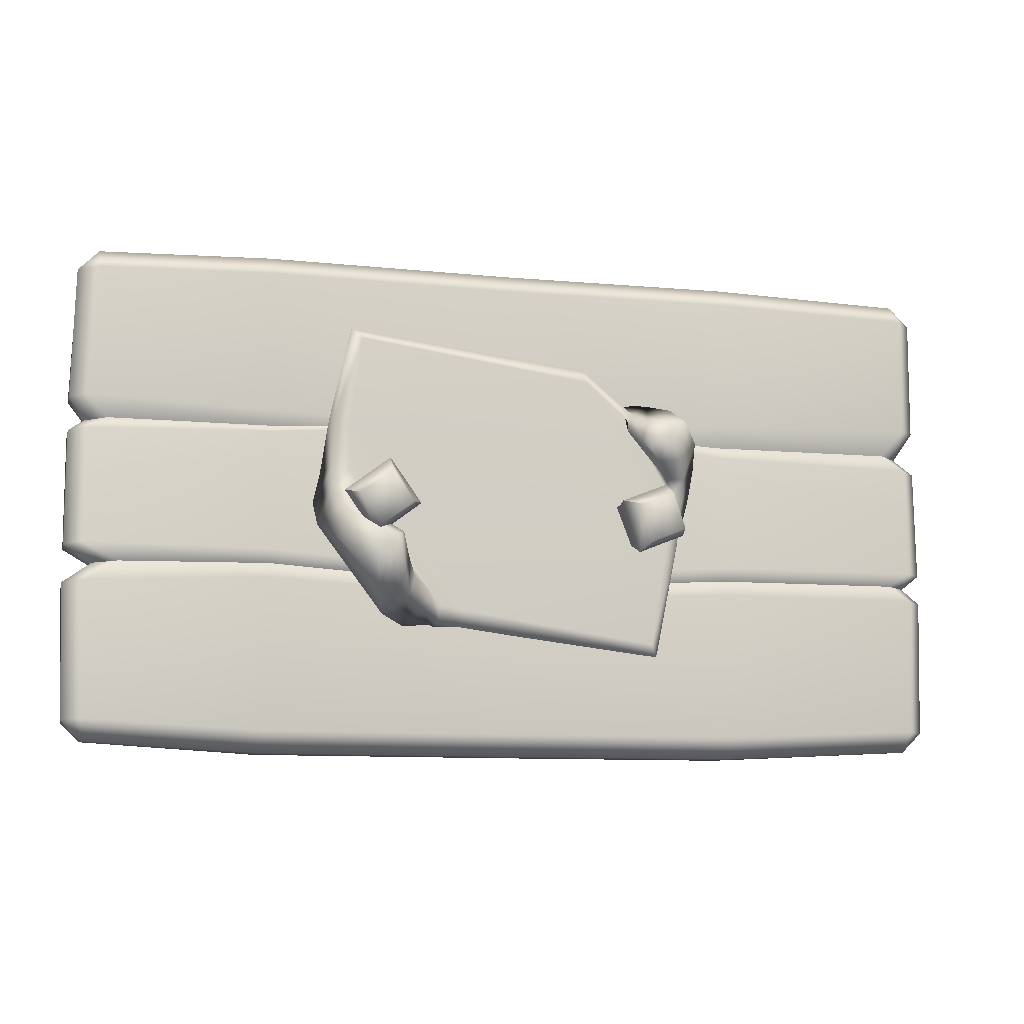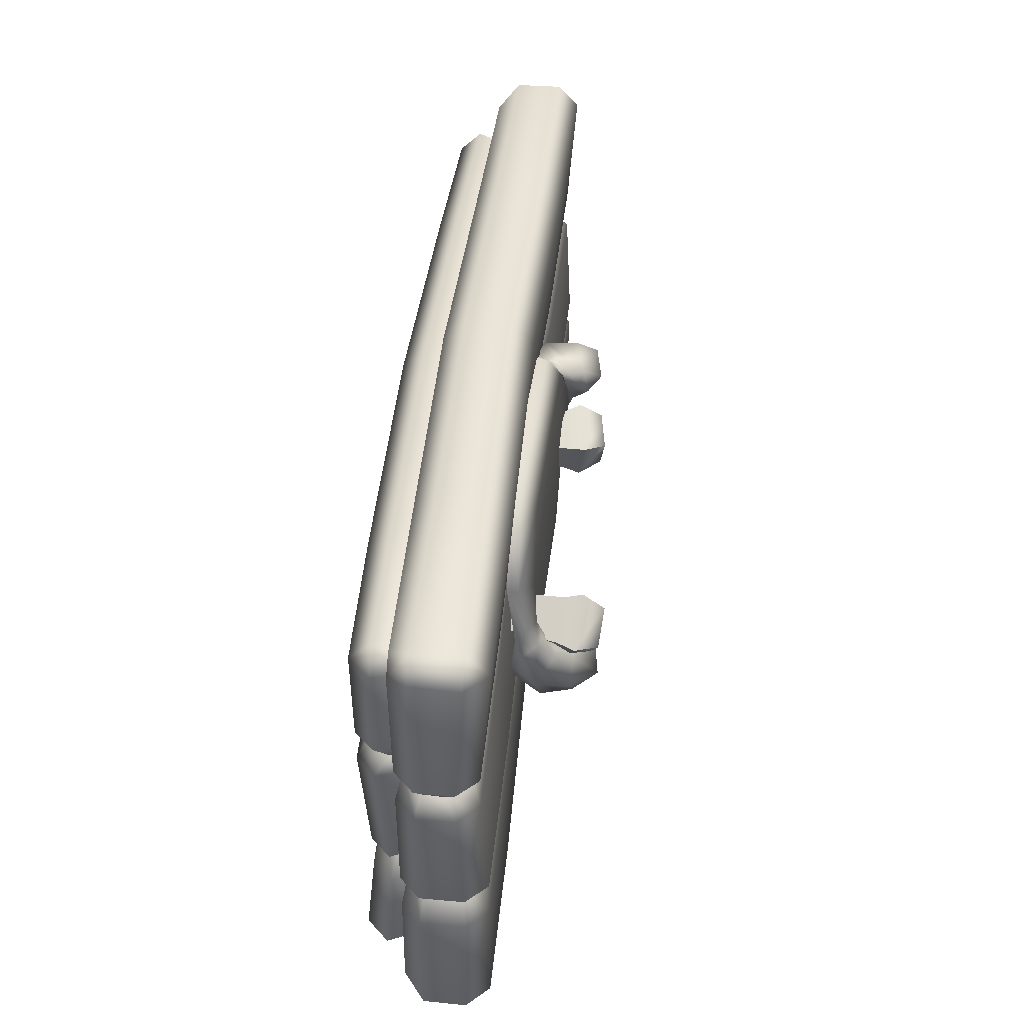
<metadata>
{"format":"obj","ext":"obj","renderer":"f3d","projection":"perspective","resolution":1024,"background":"white","views":[{"elev":-10.0,"azim":165.9,"up":"+Z"},{"elev":43.4,"azim":96.0,"up":"+Z"}]}
</metadata>
<code>
g m_dlc08_map_box_lid_01
v 0.6341 0.3327 -0.05542
v 0.5175 0.3455 0.03231
v 0.6067 0.368 0.1476
v 0.7233 0.3552 0.05986
v 0.5175 0.3455 0.03231
v 0.4863 0.5635 -0.009056
v 0.5972 0.5915 0.1343
v 0.6067 0.368 0.1476
v 0.5907 0.6666 0.1504
v 0.4555 0.6324 -0.02441
v 0.5025 0.7299 -0.03449
v 0.5949 0.7532 0.08499
v 0.7205 0.7394 -0.009531
v 0.6281 0.7161 -0.129
v 0.6067 0.368 0.1476
v 0.5972 0.5915 0.1343
v 0.7444 0.5753 0.02359
v 0.7233 0.3552 0.05986
v 0.7719 0.6466 0.01411
v 0.5907 0.6666 0.1504
v 0.5949 0.7532 0.08499
v 0.7205 0.7394 -0.009531
v 0.6367 0.6126 -0.1607
v 0.7719 0.6466 0.01411
v 0.6281 0.7161 -0.129
v 0.7444 0.5753 0.02359
v 0.6334 0.5473 -0.1198
v 0.7233 0.3552 0.05986
v 0.6341 0.3327 -0.05542
v 0.6341 0.3327 -0.05542
v 0.6334 0.5473 -0.1198
v 0.4863 0.5635 -0.009056
v 0.5175 0.3455 0.03231
v 0.4555 0.6324 -0.02441
v 0.6367 0.6126 -0.1607
v 0.6281 0.7161 -0.129
v 0.5025 0.7299 -0.03449
v -0.583 0.254 -0.05505
v -0.531 0.2737 0.0805
v -0.3967 0.2994 0.02533
v -0.4486 0.2797 -0.1102
v -0.531 0.2737 0.0805
v -0.5877 0.4902 0.09152
v -0.4207 0.5222 0.02291
v -0.3967 0.2994 0.02533
v -0.4098 0.5981 0.03085
v -0.6135 0.559 0.1145
v -0.6141 0.6548 0.06307
v -0.4749 0.6815 0.005959
v -0.5308 0.6603 -0.14
v -0.4905 0.5675 -0.1798
v -0.4098 0.5981 0.03085
v -0.4207 0.5222 0.02291
v -0.4862 0.4974 -0.1482
v -0.3967 0.2994 0.02533
v -0.4486 0.2797 -0.1102
v -0.6532 0.4654 -0.07955
v -0.583 0.254 -0.05505
v -0.4486 0.2797 -0.1102
v -0.4862 0.4974 -0.1482
v -0.6942 0.5285 -0.09611
v -0.4905 0.5675 -0.1798
v -0.5308 0.6603 -0.14
v -0.67 0.6336 -0.08291
v -0.583 0.254 -0.05505
v -0.6532 0.4654 -0.07955
v -0.5877 0.4902 0.09152
v -0.531 0.2737 0.0805
v -0.6135 0.559 0.1145
v -0.6942 0.5285 -0.09611
v -0.67 0.6336 -0.08291
v -0.6141 0.6548 0.06307
v -0.5308 0.6603 -0.14
v -0.4749 0.6815 0.005959
v 0.8655 0.4035 -0.001382
v 0.8594 0.5031 -0.1086
v 0.5888 0.4985 -0.4635
v 0.4837 0.4008 -0.5008
v 0.6251 0.6347 -0.3794
v 0.7795 0.6341 -0.1897
v 0.6444 0.7388 -0.2451
v 0.3652 0.3631 -0.5122
v 0.8399 0.418 0.1222
v -0.7479 0.5481 0.3004
v -0.6793 0.6223 0.3783
v -0.6413 0.5347 0.4419
v -0.78 0.4201 0.2047
v -0.5744 0.4074 0.4848
v -0.4784 0.3692 0.4909
v -0.7526 0.4347 0.08292
v -1.697 0.08159 0.9379
v -1.581 0.09304 0.831
v -1.646 0.09342 0.7663
v -1.763 0.08166 0.8814
v -1.844 0.1631 0.9427
v -1.766 0.1645 1.019
v -1.764 0.3468 1.023
v -1.849 0.3476 0.9372
v -1.762 0.434 0.9345
v -1.861 0.3187 0.4442
v -1.862 0.167 0.4486
v -1.779 0.3978 0.4394
v -1.793 0.2731 0.3313
v -1.699 0.3568 0.3312
v -1.655 0.1163 0.3902
v -1.779 0.08746 0.4486
v -1.7 0.1103 0.3311
v -1.789 0.183 0.3313
v -1.601 0.128 0.3308
v -0.9432 0.3915 0.4162
v -0.9247 0.3513 0.3294
v 0.02964 0.3633 0.372
v 0.03134 0.4084 0.9566
v 1.053 0.4284 0.9572
v 1.052 0.3843 0.384
v 1.758 0.434 0.9347
v 1.759 0.3469 1.023
v 1.055 0.3402 1.047
v 1.763 0.1633 1.019
v 1.844 0.3476 0.9374
v 1.84 0.1643 0.9416
v 1.056 0.1557 1.046
v 1.693 0.0814 0.9373
v 1.056 0.07101 0.9568
v 1.056 0.09124 0.8644
v 1.577 0.09309 0.831
v 1.759 0.08177 0.8813
v 1.641 0.09364 0.7669
v 1.778 0.3943 0.4094
v 1.858 0.317 0.4139
v 1.701 0.3569 0.3236
v 1.794 0.2723 0.3235
v 1.859 0.169 0.4174
v 1.777 0.08973 0.418
v 1.79 0.1853 0.3235
v 1.69 0.1082 0.3237
v 1.66 0.1128 0.4015
v 1.032 0.3518 0.3251
v 1.607 0.1337 0.3239
v -1.849 0.3303 -0.9
v -1.845 0.1643 -0.9028
v -1.768 0.1633 -0.98
v -1.764 0.3308 -0.9844
v -1.763 0.4166 -0.8994
v -1.764 0.08182 -0.8427
v -1.698 0.08133 -0.8987
v -1.58 0.09268 -0.7926
v -1.646 0.09333 -0.7278
v -1.65 0.1216 -0.2882
v -1.778 0.09065 -0.3333
v -1.706 0.1109 -0.2608
v -1.608 0.1283 -0.261
v -1.858 0.3412 -0.3311
v -1.777 0.4205 -0.3308
v -1.859 0.1691 -0.3334
v -1.702 0.3826 -0.2608
v -1.801 0.2956 -0.2606
v -1.798 0.1857 -0.2606
v -0.947 0.09162 -0.8075
v -0.9483 0.07107 -0.9325
v 0.02784 0.05094 -0.9325
v 0.02811 0.07206 -0.8082
v 1.054 0.07117 -0.9326
v 1.053 0.09164 -0.8077
v 1.693 0.08146 -0.8991
v 1.762 0.1645 -0.9804
v 1.054 0.1564 -1.022
v 1.76 0.3308 -0.9844
v 1.839 0.1631 -0.9046
v 1.844 0.3303 -0.9007
v 1.053 0.324 -1.022
v 1.758 0.4166 -0.8995
v 1.051 0.4107 -0.9365
v 1.572 0.09537 -0.7976
v 1.657 0.09131 -0.7284
v 1.758 0.08164 -0.8432
v 1.648 0.1023 -0.3447
v 1.778 0.09024 -0.3596
v 1.858 0.1701 -0.3558
v 1.858 0.3395 -0.355
v 1.78 0.4197 -0.3565
v 1.05 0.4143 -0.3177
v 1.557 0.1374 -0.2678
v 1.636 0.1063 -0.268
v 1.74 0.1758 -0.2683
v 1.743 0.3064 -0.2683
v 1.642 0.3834 -0.2665
v 1.034 0.3751 -0.2537
v 0.02793 0.3906 -0.9364
v 0.02782 0.3037 -1.023
v 0.02779 0.1356 -1.022
v 0.02885 0.3926 -0.3677
v 0.02827 0.3555 -0.3175
v -0.9486 0.1557 -1.022
v -0.9474 0.3241 -1.023
v -0.9455 0.4107 -0.9367
v -0.9426 0.4141 -0.3281
v -0.9288 0.3827 -0.2643
v -1.646 0.09333 -0.7278
v -1.675 0.001907 -0.737
v -1.59 0.005545 -0.8233
v -1.58 0.09268 -0.7926
v -1.588 -0.08283 -0.7335
v -1.68 0.03372 -0.3073
v -1.65 0.1216 -0.2882
v -1.583 -0.04088 -0.3032
v -1.608 0.1283 -0.261
v -1.635 0.07803 -0.261
v -1.511 -0.009727 -0.2611
v -0.9448 -0.05453 -0.3195
v -0.9308 -0.02059 -0.2644
v 0.02872 -0.07518 -0.3597
v 0.02789 -0.04056 -0.3176
v 1.053 -0.05666 -0.3119
v 1.038 -0.02088 -0.2534
v 1.606 -0.04183 -0.3495
v 1.605 -0.082 -0.7333
v 1.053 -0.09702 -0.737
v 1.603 0.006977 -0.8243
v 1.052 -0.008511 -0.8279
v 1.572 0.09537 -0.7976
v 1.69 0.004742 -0.7383
v 1.657 0.09131 -0.7284
v 1.053 0.09164 -0.8077
v 1.683 0.03644 -0.3496
v 1.648 0.1023 -0.3447
v 1.45 -0.009562 -0.2648
v 1.548 0.06049 -0.2678
v 1.557 0.1374 -0.2678
v 0.02818 -0.1173 -0.7366
v 0.02812 -0.02903 -0.8276
v 0.02811 0.07206 -0.8082
v -0.9473 -0.09701 -0.7368
v -0.9465 -0.008478 -0.8277
v -0.947 0.09162 -0.8075
v 1.641 0.09364 0.7669
v 1.67 0.005368 0.778
v 1.587 0.005617 0.861
v 1.577 0.09309 0.831
v 1.056 -0.008361 0.885
v 1.586 -0.08056 0.7759
v 1.056 -0.09532 0.7984
v 1.056 0.09124 0.8644
v 1.686 0.003095 0.4168
v 1.66 0.1128 0.4015
v 1.606 -0.07369 0.4125
v 1.628 0.05224 0.3239
v 1.54 -0.03273 0.324
v 1.055 -0.08434 0.386
v 1.607 0.1337 0.3239
v 1.035 -0.0491 0.3251
v 0.03101 0.07206 0.8655
v 0.03103 -0.02903 0.8849
v 0.03092 -0.1157 0.798
v 0.02986 -0.1053 0.391
v 0.02796 -0.06913 0.3273
v -0.9456 0.09128 0.8647
v -0.9454 -0.008343 0.8853
v -0.9456 -0.09535 0.7986
v -0.9455 -0.08749 0.4122
v -0.9253 -0.04968 0.3294
v -1.581 0.09304 0.831
v -1.591 0.005563 0.8611
v -1.675 0.005327 0.7773
v -1.646 0.09342 0.7663
v -1.59 -0.08065 0.7757
v -1.683 0.005558 0.4056
v -1.603 -0.07154 0.3996
v -1.508 -0.03865 0.3307
v -1.629 0.05506 0.3307
v -1.655 0.1163 0.3902
v -1.601 0.128 0.3308
v -1.86 0.319 0.2578
v -1.778 0.3982 0.2603
v -1.699 0.3568 0.3312
v -1.793 0.2731 0.3313
v -1.777 0.4209 -0.2052
v -1.858 0.3415 -0.2058
v -1.861 0.1673 0.2544
v -1.859 0.1692 -0.2044
v -1.779 0.08758 0.2536
v -1.777 0.09077 -0.2041
v -1.655 0.1172 0.3004
v -1.65 0.1226 -0.2414
v -1.608 0.1283 -0.261
v -1.706 0.1109 -0.2608
v -1.789 0.183 0.3313
v -1.7 0.1103 0.3311
v -1.601 0.128 0.3308
v -1.801 0.2956 -0.2606
v -1.702 0.3826 -0.2608
v -1.798 0.1857 -0.2606
v -0.9452 0.4158 -0.2085
v -0.9288 0.3827 -0.2643
v 0.0294 0.3918 -0.2739
v 0.02827 0.3555 -0.3175
v 1.052 0.4166 -0.1987
v 1.034 0.3751 -0.2537
v 1.779 0.4202 -0.1974
v 1.777 0.3946 0.2722
v 1.857 0.3398 -0.1999
v 1.857 0.3171 0.2695
v 1.794 0.2723 0.3235
v 1.701 0.3569 0.3236
v 1.052 0.3849 0.2947
v 1.857 0.1706 -0.1995
v 1.858 0.1693 0.2669
v 1.778 0.0904 -0.1955
v 1.776 0.08992 0.2658
v 1.69 0.1082 0.3237
v 1.79 0.1853 0.3235
v 1.648 0.1021 -0.2062
v 1.66 0.1143 0.2804
v 1.032 0.3518 0.3251
v 1.607 0.1337 0.3239
v 1.636 0.1063 -0.268
v 1.557 0.1374 -0.2678
v 1.74 0.1758 -0.2683
v 1.743 0.3064 -0.2683
v 1.642 0.3834 -0.2665
v 0.02964 0.3633 0.372
v -0.9431 0.3921 0.2756
v -0.9247 0.3513 0.3294
v 1.685 0.002399 0.2679
v 1.606 -0.07473 0.2695
v 1.54 -0.03273 0.324
v 1.628 0.05224 0.3239
v 1.606 -0.0426 -0.2015
v 1.683 0.03587 -0.2019
v 1.055 -0.08584 0.292
v 1.055 -0.05957 -0.203
v 1.66 0.1143 0.2804
v 1.648 0.1021 -0.2062
v 1.607 0.1337 0.3239
v 1.035 -0.0491 0.3251
v 1.45 -0.009562 -0.2648
v 1.038 -0.02088 -0.2534
v 1.548 0.06049 -0.2678
v 1.557 0.1374 -0.2678
v 0.02796 -0.06913 0.3273
v 0.02999 -0.1067 0.2917
v 0.02924 -0.07463 -0.2801
v 0.02789 -0.04056 -0.3176
v -0.9253 -0.04968 0.3294
v -0.9454 -0.08887 0.2779
v -0.948 -0.05642 -0.2156
v -0.9308 -0.02059 -0.2644
v -1.508 -0.03865 0.3307
v -1.6 -0.07391 0.2906
v -1.629 0.05506 0.3307
v -1.68 0.002117 0.2881
v -1.679 0.03323 -0.226
v -1.583 -0.04147 -0.2282
v -1.65 0.1226 -0.2414
v -1.655 0.1172 0.3004
v -1.601 0.128 0.3308
v -1.635 0.07803 -0.261
v -1.608 0.1283 -0.261
v -1.511 -0.009727 -0.2611
v 0.03101 0.07206 0.8655
v 0.03126 0.05094 0.9569
v 0.03136 0.1356 1.046
v 0.0314 0.3198 1.047
v -0.9451 0.07114 0.957
v -0.9456 0.09128 0.8647
v -0.942 0.4284 0.9568
v -0.9435 0.3403 1.047
v -0.9448 0.1564 1.046
v -0.5856 0.649 0.3093
v -0.6667 0.5909 0.2203
v -0.5798 0.5735 0.2104
v -0.536 0.5944 0.2613
v -0.5323 0.5755 0.3801
v -0.5075 0.5614 0.2992
v -0.4865 0.4961 0.4237
v -0.4647 0.5032 0.3477
v -0.6247 0.5232 0.1444
v -0.7045 0.5165 0.1471
v -0.46 0.4316 0.4764
v -0.4563 0.4867 0.4116
v -0.6473 0.5031 0.07755
v -0.7116 0.4759 0.06637
v -0.292 0.4319 0.617
v -0.2844 0.4922 0.5548
v -0.6407 0.4825 -0.1107
v -0.6999 0.4329 -0.12
v -0.5727 0.4647 -0.5553
v -0.6102 0.4039 -0.6031
v 0.2414 0.4625 -0.4333
v 0.24 0.4008 -0.4969
v 0.3427 0.4829 -0.4167
v 0.3454 0.4378 -0.4847
v 0.3951 0.5088 -0.3637
v 0.4112 0.4973 -0.4356
v 0.463 0.5531 -0.3153
v 0.4859 0.5645 -0.3849
v 0.4958 0.5837 -0.2321
v 0.5149 0.631 -0.3085
v 0.5277 0.6401 -0.1442
v 0.5587 0.7209 -0.1744
v 0.6151 0.5928 -0.08311
v 0.6993 0.6409 -0.09651
v 0.6908 0.5613 -0.02284
v 0.7674 0.5706 -0.03222
v 0.7189 0.5168 0.05643
v 0.7905 0.5053 0.05695
v 0.7312 0.4927 0.1244
v 0.7969 0.4639 0.1379
v 0.7279 0.481 0.3211
v 0.7913 0.427 0.3439
v 0.6781 0.4849 0.6892
v 0.7144 0.427 0.7405
v 0.8594 0.5031 -0.1086
v 0.8655 0.4035 -0.001382
v 0.7795 0.6341 -0.1897
v 0.6444 0.7388 -0.2451
v 0.8018 0.3836 0.3477
v 0.8399 0.418 0.1222
v -0.2922 0.3832 0.6251
v -0.4784 0.3692 0.4909
v -0.5744 0.4074 0.4848
v -0.6413 0.5347 0.4419
v -0.6793 0.6223 0.3783
v -0.7479 0.5481 0.3004
v -0.78 0.4201 0.2047
v -0.7526 0.4347 0.08292
v -0.7122 0.3888 -0.1205
v -0.6148 0.3531 -0.6072
v 0.2401 0.3563 -0.5041
v 0.3652 0.3631 -0.5122
v 0.4837 0.4008 -0.5008
v 0.5888 0.4985 -0.4635
v 0.6251 0.6347 -0.3794
v 0.7184 0.3768 0.748
g m_dlc08_map_box_lid_01_0
f 3 2 1
f 4 3 1
f 7 6 5
f 8 7 5
f 7 9 6
f 9 10 6
f 10 9 11
f 9 12 11
f 12 13 11
f 13 14 11
f 17 16 15
f 18 17 15
f 17 19 16
f 19 20 16
f 20 19 21
f 19 22 21
f 22 24 23
f 25 22 23
f 24 26 23
f 26 27 23
f 26 28 27
f 28 29 27
f 32 31 30
f 33 32 30
f 32 34 31
f 34 35 31
f 36 35 34
f 37 36 34
f 40 39 38
f 41 40 38
f 44 43 42
f 45 44 42
f 44 46 43
f 46 47 43
f 47 46 48
f 46 49 48
f 51 50 49
f 52 51 49
f 51 52 53
f 54 51 53
f 54 53 55
f 56 54 55
f 59 58 57
f 60 59 57
f 60 57 61
f 62 60 61
f 63 62 61
f 64 63 61
f 67 66 65
f 68 67 65
f 67 69 66
f 69 70 66
f 71 70 69
f 72 71 69
f 73 71 72
f 74 73 72
f 77 76 75
f 78 77 75
f 77 79 76
f 79 80 76
f 79 81 80
f 82 78 75
f 83 82 75
f 86 85 84
f 86 84 87
f 88 86 87
f 88 87 89
f 87 90 89
f 93 92 91
f 94 93 91
f 95 94 91
f 96 95 91
f 96 97 95
f 97 98 95
f 97 99 98
f 95 98 100
f 101 95 100
f 95 101 94
f 102 100 98
f 99 102 98
f 100 102 103
f 102 104 103
f 105 93 94
f 106 105 94
f 101 106 94
f 107 106 101
f 108 107 101
f 100 103 108
f 101 100 108
f 106 107 109
f 105 106 109
f 102 110 104
f 110 102 99
f 110 111 104
f 110 112 111
f 113 112 110
f 113 114 112
f 114 115 112
f 114 116 115
f 117 116 114
f 118 117 114
f 118 114 113
f 119 117 118
f 120 117 119
f 117 120 116
f 121 120 119
f 122 119 118
f 123 119 122
f 124 123 122
f 124 125 123
f 125 126 123
f 123 126 127
f 119 123 127
f 121 119 127
f 126 128 127
f 116 129 115
f 130 129 116
f 120 130 116
f 130 120 121
f 129 130 131
f 130 132 131
f 133 130 121
f 130 133 132
f 134 133 121
f 127 134 121
f 133 134 135
f 133 135 132
f 134 136 135
f 127 128 137
f 134 127 137
f 134 137 136
f 129 131 138
f 115 129 138
f 137 139 136
f 115 138 112
f 142 141 140
f 143 142 140
f 144 143 140
f 141 142 145
f 142 146 145
f 146 147 145
f 147 148 145
f 145 148 149
f 150 145 149
f 141 145 150
f 150 149 151
f 149 152 151
f 144 140 153
f 153 140 141
f 154 144 153
f 155 153 141
f 155 141 150
f 154 153 156
f 153 157 156
f 153 155 157
f 155 158 157
f 158 155 150
f 151 158 150
f 159 147 146
f 160 159 146
f 160 161 159
f 161 162 159
f 161 163 162
f 163 164 162
f 163 165 164
f 166 165 163
f 167 166 163
f 167 163 161
f 168 166 167
f 169 166 168
f 166 169 165
f 170 169 168
f 171 168 167
f 172 168 171
f 172 170 168
f 173 172 171
f 165 174 164
f 175 174 165
f 176 175 165
f 169 176 165
f 177 175 176
f 178 177 176
f 176 169 179
f 178 176 179
f 169 170 180
f 179 169 180
f 170 172 181
f 180 170 181
f 181 172 173
f 182 181 173
f 177 178 183
f 178 184 183
f 178 179 184
f 179 185 184
f 179 180 185
f 180 186 185
f 180 181 186
f 181 187 186
f 181 182 187
f 182 188 187
f 182 173 189
f 189 173 190
f 173 171 190
f 190 171 191
f 171 167 191
f 191 167 161
f 192 182 189
f 182 192 188
f 192 193 188
f 191 161 160
f 194 191 160
f 190 191 194
f 195 190 194
f 189 190 195
f 196 189 195
f 192 189 196
f 197 192 196
f 192 197 193
f 197 198 193
f 194 160 146
f 142 194 146
f 194 142 143
f 195 194 143
f 196 195 143
f 144 196 143
f 196 144 154
f 197 196 154
f 197 154 198
f 154 156 198
f 201 200 199
f 202 201 199
f 201 203 200
f 199 200 204
f 205 199 204
f 206 204 200
f 203 206 200
f 205 204 207
f 204 208 207
f 204 206 208
f 206 209 208
f 206 210 209
f 210 206 203
f 210 211 209
f 210 212 211
f 212 213 211
f 212 214 213
f 214 215 213
f 214 216 215
f 217 216 214
f 218 217 214
f 218 214 212
f 219 217 218
f 220 219 218
f 221 219 220
f 222 219 221
f 219 222 217
f 223 222 221
f 224 221 220
f 225 216 217
f 222 225 217
f 225 222 223
f 226 225 223
f 216 227 215
f 216 225 227
f 225 228 227
f 225 226 228
f 226 229 228
f 220 218 230
f 230 218 212
f 231 220 230
f 224 220 231
f 232 224 231
f 230 212 210
f 233 230 210
f 231 230 233
f 234 231 233
f 232 231 234
f 235 232 234
f 233 210 203
f 234 233 203
f 201 234 203
f 234 201 202
f 235 234 202
f 238 237 236
f 239 238 236
f 240 238 239
f 238 240 241
f 237 238 241
f 240 242 241
f 243 240 239
f 236 237 244
f 245 236 244
f 237 241 246
f 244 237 246
f 246 241 242
f 244 246 247
f 246 248 247
f 249 246 242
f 246 249 248
f 244 247 250
f 245 244 250
f 249 251 248
f 243 252 240
f 252 253 240
f 240 253 242
f 253 254 242
f 249 242 254
f 255 249 254
f 249 255 251
f 255 256 251
f 252 257 253
f 257 258 253
f 253 258 254
f 258 259 254
f 255 254 259
f 260 255 259
f 255 260 256
f 260 261 256
f 257 262 258
f 262 263 258
f 258 263 259
f 264 263 262
f 265 264 262
f 263 264 266
f 263 266 259
f 266 264 267
f 267 264 265
f 268 266 267
f 259 266 268
f 260 259 268
f 260 268 261
f 268 267 269
f 268 269 261
f 267 270 269
f 271 267 265
f 267 271 270
f 271 272 270
f 275 274 273
f 276 275 273
f 274 277 273
f 277 278 273
f 279 273 278
f 276 273 279
f 280 279 278
f 279 280 281
f 280 282 281
f 281 282 283
f 282 284 283
f 285 284 282
f 286 285 282
f 282 280 286
f 279 281 287
f 287 276 279
f 281 288 287
f 288 281 283
f 289 288 283
f 290 278 277
f 291 290 277
f 292 280 278
f 290 292 278
f 280 292 286
f 291 277 293
f 294 291 293
f 294 293 295
f 296 294 295
f 296 295 297
f 298 296 297
f 298 297 299
f 300 299 297
f 301 299 300
f 302 301 300
f 303 302 300
f 304 303 300
f 305 300 297
f 304 300 305
f 305 297 295
f 306 301 302
f 307 306 302
f 308 306 307
f 309 308 307
f 310 309 307
f 311 310 307
f 311 307 302
f 303 311 302
f 308 309 312
f 309 313 312
f 314 304 305
f 315 313 309
f 310 315 309
f 316 308 312
f 317 316 312
f 318 306 308
f 316 318 308
f 318 319 306
f 319 301 306
f 319 320 301
f 320 299 301
f 320 298 299
f 314 305 321
f 321 305 295
f 321 295 293
f 322 321 293
f 323 321 322
f 322 293 274
f 323 322 274
f 293 277 274
f 275 323 274
f 326 325 324
f 327 326 324
f 324 325 328
f 329 324 328
f 328 325 330
f 331 328 330
f 332 324 329
f 327 324 332
f 333 332 329
f 334 327 332
f 335 330 325
f 326 335 325
f 336 328 331
f 337 336 331
f 338 329 328
f 336 338 328
f 339 333 329
f 338 339 329
f 335 340 330
f 340 341 330
f 331 330 341
f 342 331 341
f 337 331 342
f 343 337 342
f 340 344 341
f 344 345 341
f 342 341 345
f 346 342 345
f 343 342 346
f 347 343 346
f 344 348 345
f 348 349 345
f 348 350 349
f 350 351 349
f 349 351 352
f 353 349 352
f 345 349 353
f 346 345 353
f 347 346 353
f 354 352 351
f 355 354 351
f 356 355 351
f 350 356 351
f 357 352 354
f 358 357 354
f 359 353 352
f 357 359 352
f 359 347 353
f 361 360 125
f 124 361 125
f 361 124 362
f 124 122 362
f 362 122 363
f 122 118 363
f 363 118 113
f 361 364 360
f 364 365 360
f 363 113 366
f 366 113 110
f 367 363 366
f 362 363 367
f 368 362 367
f 361 362 368
f 364 361 368
f 364 91 365
f 91 92 365
f 366 110 99
f 367 366 99
f 97 367 99
f 367 97 96
f 368 367 96
f 364 368 96
f 91 364 96
f 371 370 369
f 372 371 369
f 369 373 372
f 373 374 372
f 374 371 372
f 373 375 374
f 375 376 374
f 374 376 371
f 371 377 370
f 376 377 371
f 377 378 370
f 375 379 376
f 379 380 376
f 376 380 377
f 377 381 378
f 380 381 377
f 381 382 378
f 379 383 380
f 383 384 380
f 380 384 381
f 381 385 382
f 384 385 381
f 385 386 382
f 386 385 387
f 388 386 387
f 387 389 388
f 389 387 385
f 389 390 388
f 389 391 390
f 391 392 390
f 392 391 393
f 394 392 393
f 393 395 394
f 395 396 394
f 395 397 396
f 397 398 396
f 397 399 398
f 399 400 398
f 400 399 401
f 401 397 395
f 401 399 397
f 402 400 401
f 402 401 403
f 403 395 393
f 403 401 395
f 404 402 403
f 404 403 405
f 405 403 393
f 405 393 391
f 406 404 405
f 405 407 406
f 407 408 406
f 407 409 408
f 409 410 408
f 409 411 410
f 411 412 410
f 412 411 384
f 384 411 409
f 383 412 384
f 413 404 406
f 414 413 406
f 414 406 408
f 415 402 404
f 413 415 404
f 415 416 402
f 408 410 417
f 418 408 417
f 418 414 408
f 409 407 389
f 407 391 389
f 385 409 389
f 385 384 409
f 383 419 412
f 420 419 383
f 379 420 383
f 379 375 420
f 375 421 420
f 421 375 373
f 422 421 373
f 422 373 423
f 373 369 423
f 423 369 370
f 424 423 370
f 424 370 378
f 425 424 378
f 425 378 382
f 426 425 382
f 426 382 427
f 382 386 427
f 428 427 386
f 388 428 386
f 429 428 388
f 390 429 388
f 430 429 390
f 392 430 390
f 392 394 430
f 394 431 430
f 394 396 431
f 396 432 431
f 396 398 432
f 398 433 432
f 398 400 433
f 400 416 433
f 416 400 402
f 407 405 391
f 419 434 412
f 412 434 410
f 434 417 410

</code>
